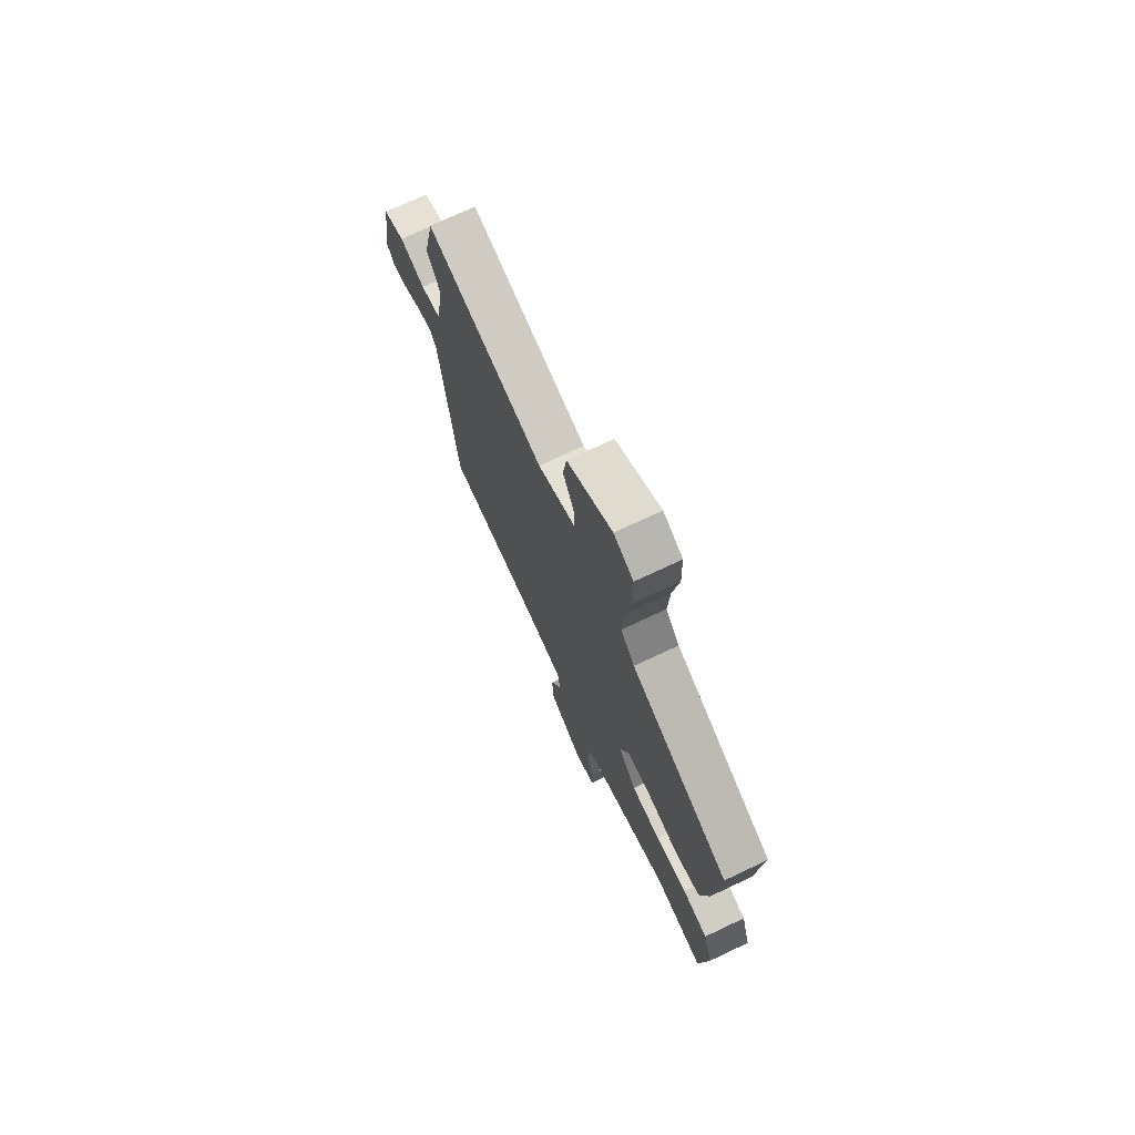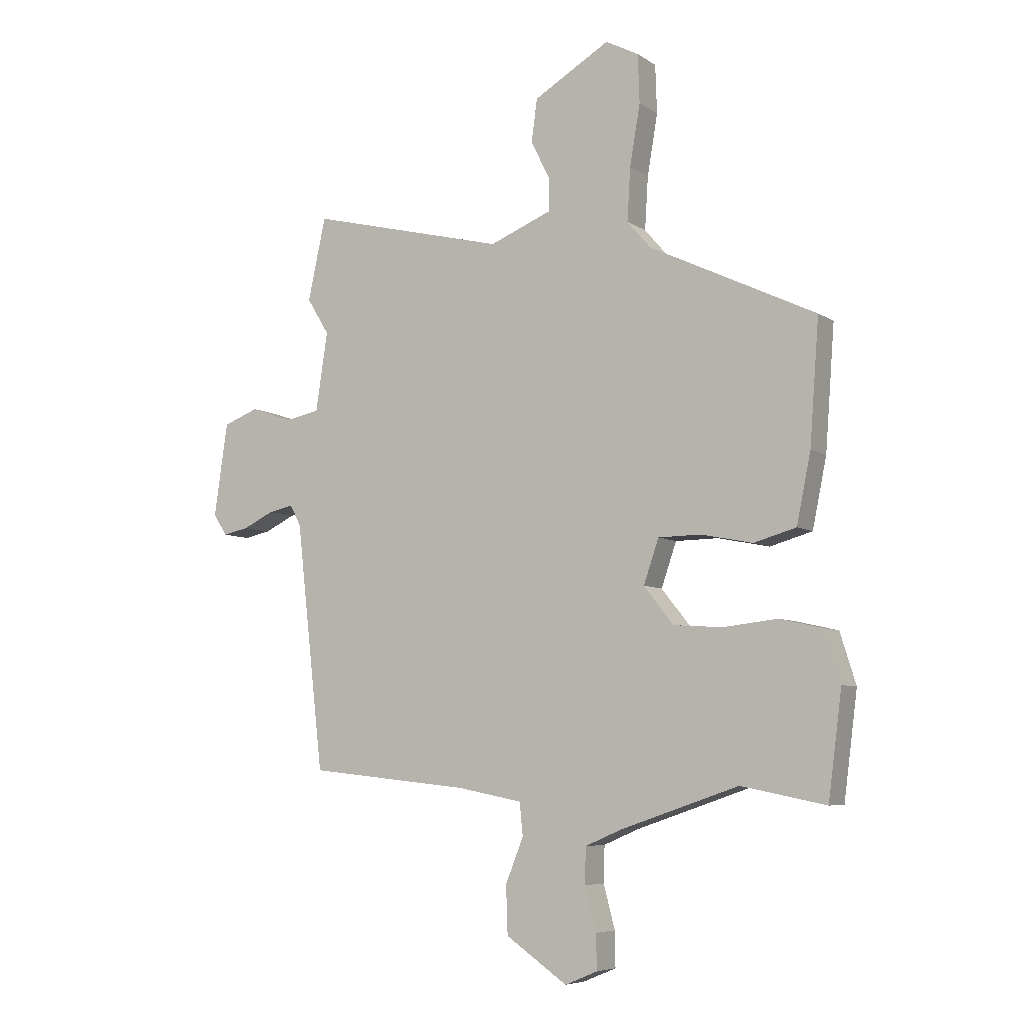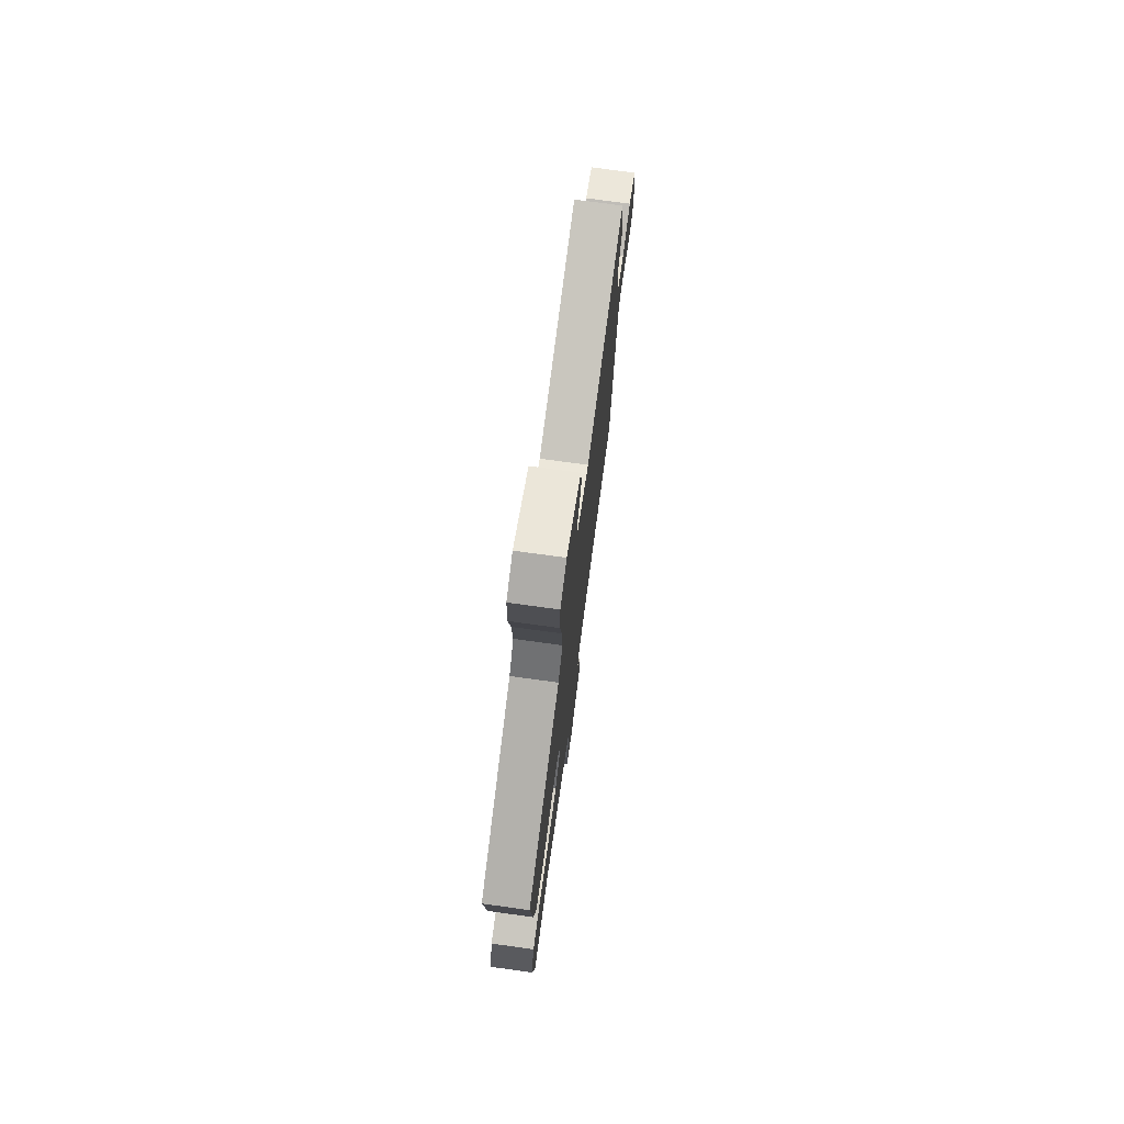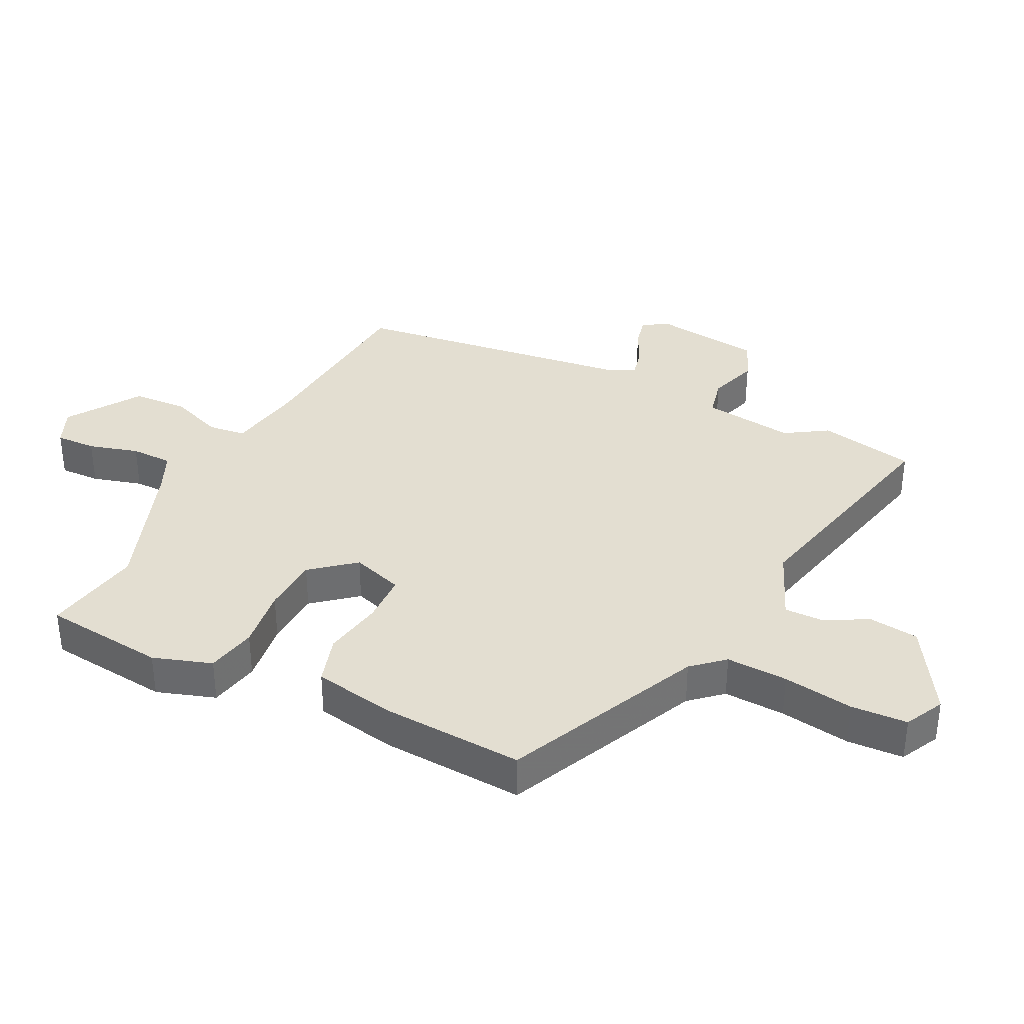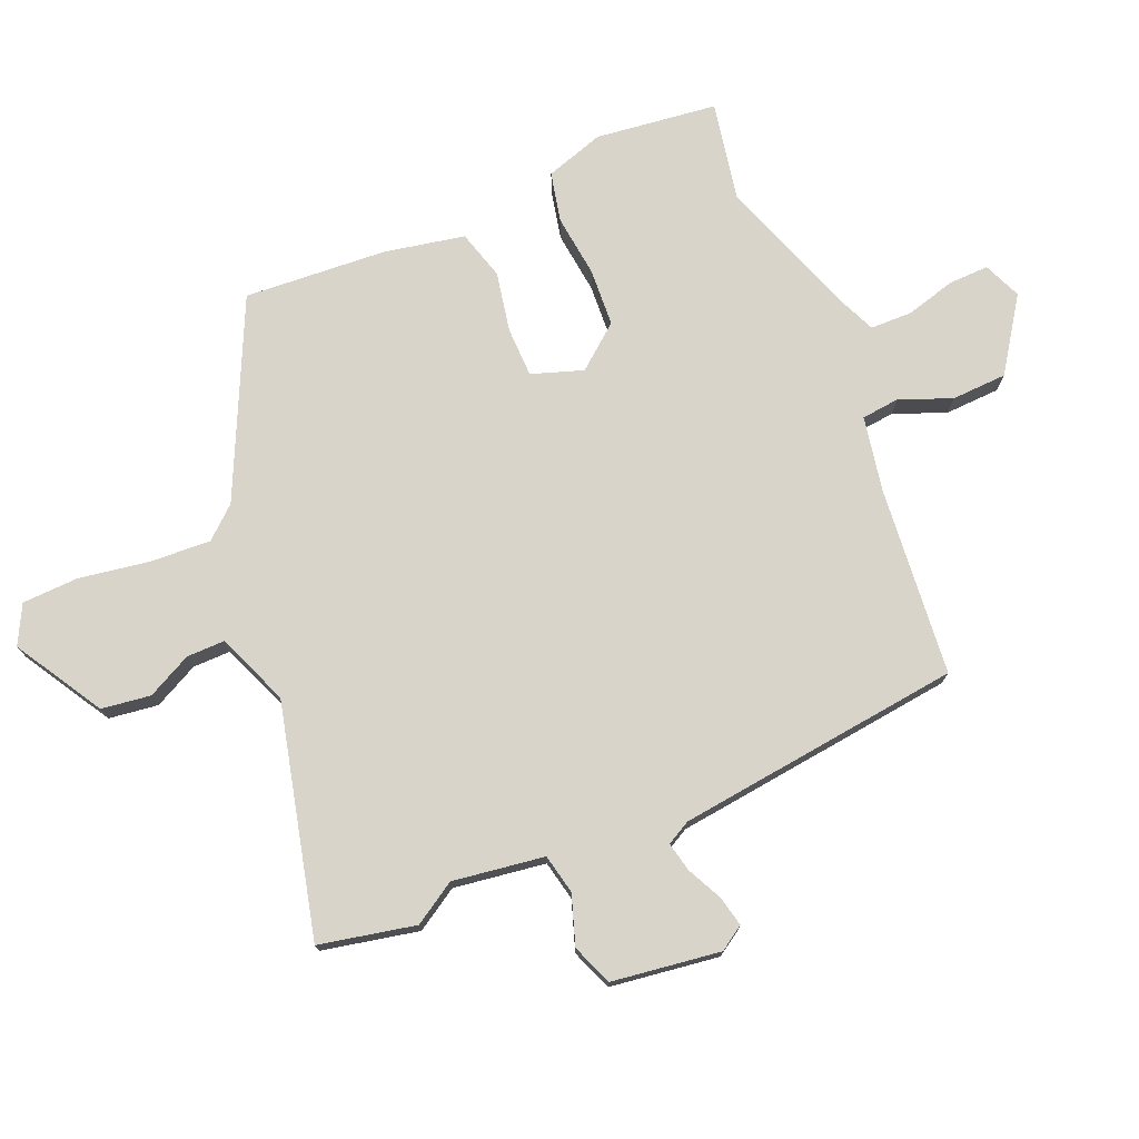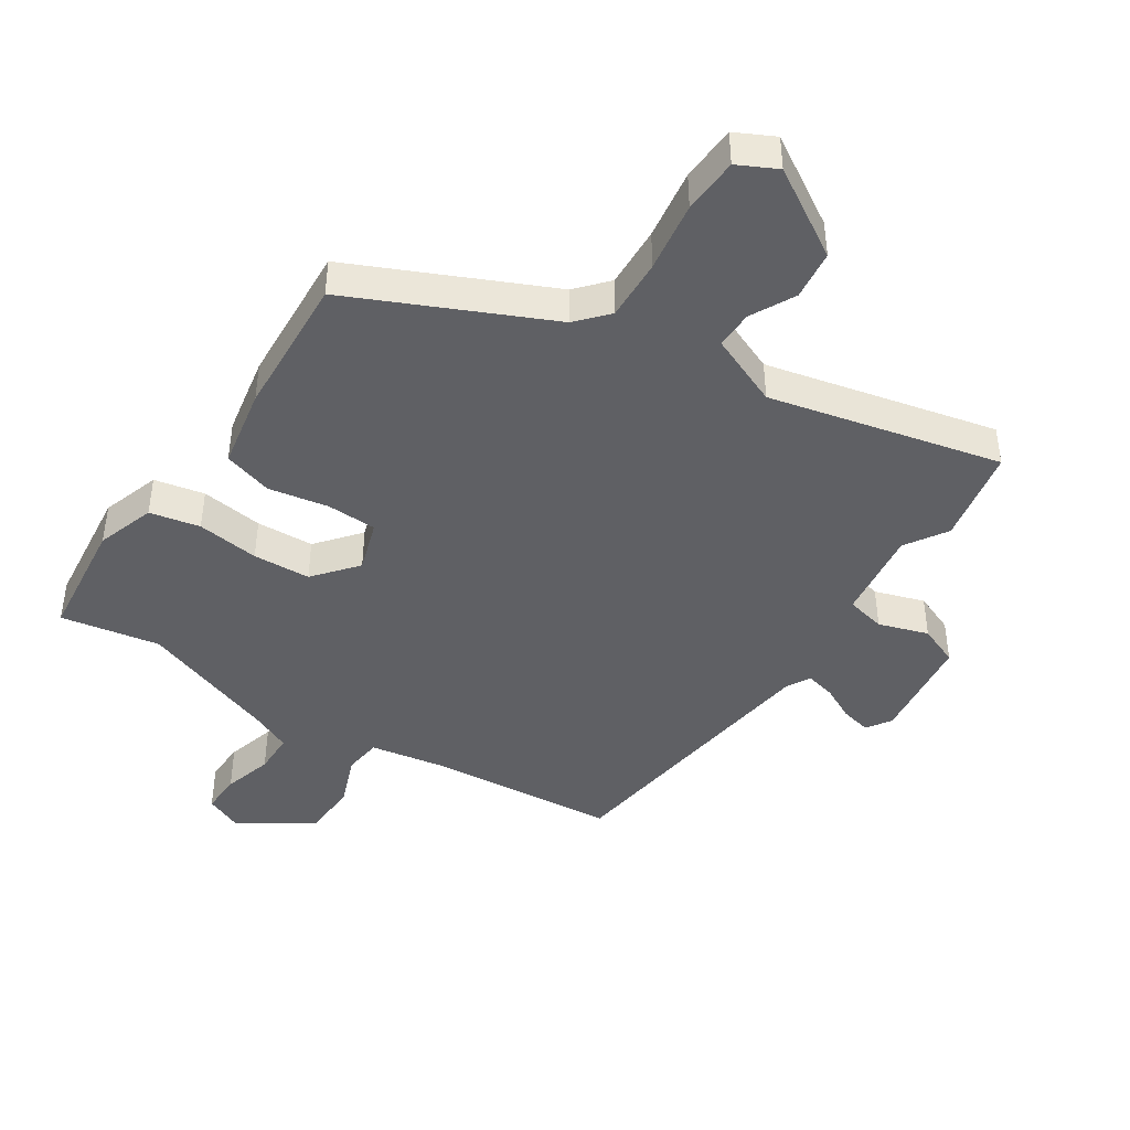
<metadata>
{"format":"obj","ext":"obj","renderer":"f3d","projection":"perspective","resolution":1024,"background":"white","views":[{"elev":72.9,"azim":-115.2,"up":"+Z"},{"elev":-6.5,"azim":-150.6,"up":"+Z"},{"elev":75.0,"azim":-82.2,"up":"+Z"},{"elev":36.1,"azim":-64.6,"up":"+Y"},{"elev":75.0,"azim":66.7,"up":"+Y"},{"elev":-43.4,"azim":-34.3,"up":"+Y"}]}
</metadata>
<code>
v -0.503 0.07 0.304
v -0.196 0.07 0.451
v -0.153 0.07 0.501
v -0.159 0.07 0.598
v -0.178 0.07 0.709
v -0.175 0.07 0.798
v -0.114 0.07 0.83
v 0.026 0.07 0.748
v 0.037 0.07 0.67
v 0.002 0.07 0.599
v 0.002 0.07 0.539
v 0.117 0.07 0.493
v 0.482 0.07 0.584
v 0.515 0.07 0.432
v 0.474 0.07 0.365
v 0.496 0.07 0.22
v 0.559 0.07 0.207
v 0.637 0.07 0.234
v 0.702 0.07 0.209
v 0.727 0.07 0.037
v 0.702 0.07 -0.002
v 0.654 0.07 0.008
v 0.598 0.07 0.035
v 0.551 0.07 0.045
v 0.531 0.07 0.007
v 0.48 0.07 -0.446
v 0.181 0.07 -0.477
v 0.062 0.07 -0.5
v 0.056 0.07 -0.56
v 0.089 0.07 -0.642
v 0.086 0.07 -0.73
v -0.027 0.07 -0.808
v -0.087 0.07 -0.783
v -0.086 0.07 -0.719
v -0.065 0.07 -0.64
v -0.067 0.07 -0.574
v -0.132 0.07 -0.546
v -0.352 0.07 -0.471
v -0.508 0.07 -0.502
v -0.533 0.07 -0.309
v -0.504 0.07 -0.216
v -0.425 0.07 -0.198
v -0.326 0.07 -0.209
v -0.235 0.07 -0.203
v -0.18 0.07 -0.134
v -0.208 0.07 -0.053
v -0.287 0.07 -0.052
v -0.382 0.07 -0.071
v -0.46 0.07 -0.049
v -0.486 0.07 0.078
v -0.503 0 0.304
v -0.196 0 0.451
v -0.153 0 0.501
v -0.159 0 0.598
v -0.178 0 0.709
v -0.175 0 0.798
v -0.114 0 0.83
v 0.026 0 0.748
v 0.037 0 0.67
v 0.002 0 0.599
v 0.002 0 0.539
v 0.117 0 0.493
v 0.482 0 0.584
v 0.515 0 0.432
v 0.474 0 0.365
v 0.496 0 0.22
v 0.559 0 0.207
v 0.637 0 0.234
v 0.702 0 0.209
v 0.727 0 0.037
v 0.702 0 -0.002
v 0.654 0 0.008
v 0.598 0 0.035
v 0.551 0 0.045
v 0.531 0 0.007
v 0.48 0 -0.446
v 0.181 0 -0.477
v 0.062 0 -0.5
v 0.056 0 -0.56
v 0.089 0 -0.642
v 0.086 0 -0.73
v -0.027 0 -0.808
v -0.087 0 -0.783
v -0.086 0 -0.719
v -0.065 0 -0.64
v -0.067 0 -0.574
v -0.132 0 -0.546
v -0.352 0 -0.471
v -0.508 0 -0.502
v -0.533 0 -0.309
v -0.504 0 -0.216
v -0.425 0 -0.198
v -0.326 0 -0.209
v -0.235 0 -0.203
v -0.18 0 -0.134
v -0.208 0 -0.053
v -0.287 0 -0.052
v -0.382 0 -0.071
v -0.46 0 -0.049
v -0.486 0 0.078
f 50 1 2
f 49 50 2
f 48 49 2
f 47 48 2
f 46 47 2 3
f 45 46 3
f 41 42 43
f 40 41 43
f 39 40 43
f 38 39 43
f 37 38 43 44
f 36 37 44 45
f 33 34 35
f 32 33 35
f 31 32 35
f 30 31 35
f 29 30 35
f 28 29 35 36
f 25 26 27
f 24 25 27 28
f 21 22 23
f 20 21 23
f 19 20 23
f 18 19 23
f 17 18 23
f 16 17 23 24
f 12 13 14 15
f 12 15 16
f 36 45 3
f 28 36 3
f 24 28 3
f 16 24 3
f 12 16 3
f 11 12 3
f 8 9 10
f 7 8 10
f 6 7 10
f 5 6 10
f 4 5 10
f 3 4 10 11
f 52 51 100
f 52 100 99
f 52 99 98
f 52 98 97
f 53 52 97 96
f 53 96 95
f 93 92 91
f 93 91 90
f 93 90 89
f 93 89 88
f 94 93 88 87
f 95 94 87 86
f 85 84 83
f 85 83 82
f 85 82 81
f 85 81 80
f 85 80 79
f 86 85 79 78
f 77 76 75
f 78 77 75 74
f 73 72 71
f 73 71 70
f 73 70 69
f 73 69 68
f 73 68 67
f 74 73 67 66
f 65 64 63 62
f 66 65 62
f 53 95 86
f 53 86 78
f 53 78 74
f 53 74 66
f 53 66 62
f 53 62 61
f 60 59 58
f 60 58 57
f 60 57 56
f 60 56 55
f 60 55 54
f 61 60 54 53
f 1 51 52 2
f 2 52 53 3
f 3 53 54 4
f 4 54 55 5
f 5 55 56 6
f 6 56 57 7
f 7 57 58 8
f 8 58 59 9
f 9 59 60 10
f 10 60 61 11
f 11 61 62 12
f 12 62 63 13
f 13 63 64 14
f 14 64 65 15
f 15 65 66 16
f 16 66 67 17
f 17 67 68 18
f 18 68 69 19
f 19 69 70 20
f 20 70 71 21
f 21 71 72 22
f 22 72 73 23
f 23 73 74 24
f 24 74 75 25
f 25 75 76 26
f 26 76 77 27
f 27 77 78 28
f 28 78 79 29
f 29 79 80 30
f 30 80 81 31
f 31 81 82 32
f 32 82 83 33
f 33 83 84 34
f 34 84 85 35
f 35 85 86 36
f 36 86 87 37
f 37 87 88 38
f 38 88 89 39
f 39 89 90 40
f 40 90 91 41
f 41 91 92 42
f 42 92 93 43
f 43 93 94 44
f 44 94 95 45
f 45 95 96 46
f 46 96 97 47
f 47 97 98 48
f 48 98 99 49
f 49 99 100 50
f 50 100 51 1

</code>
